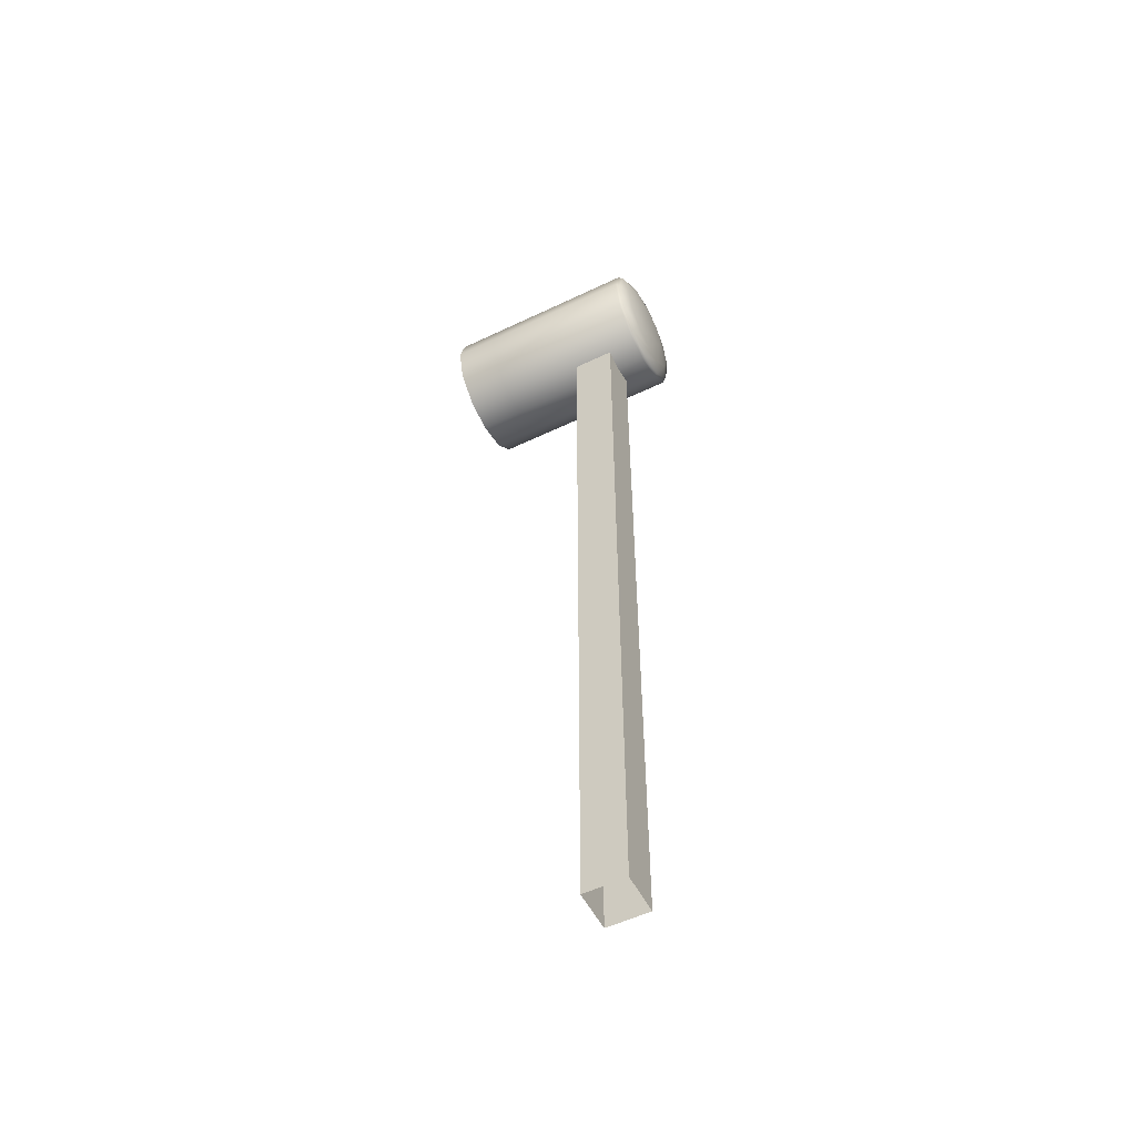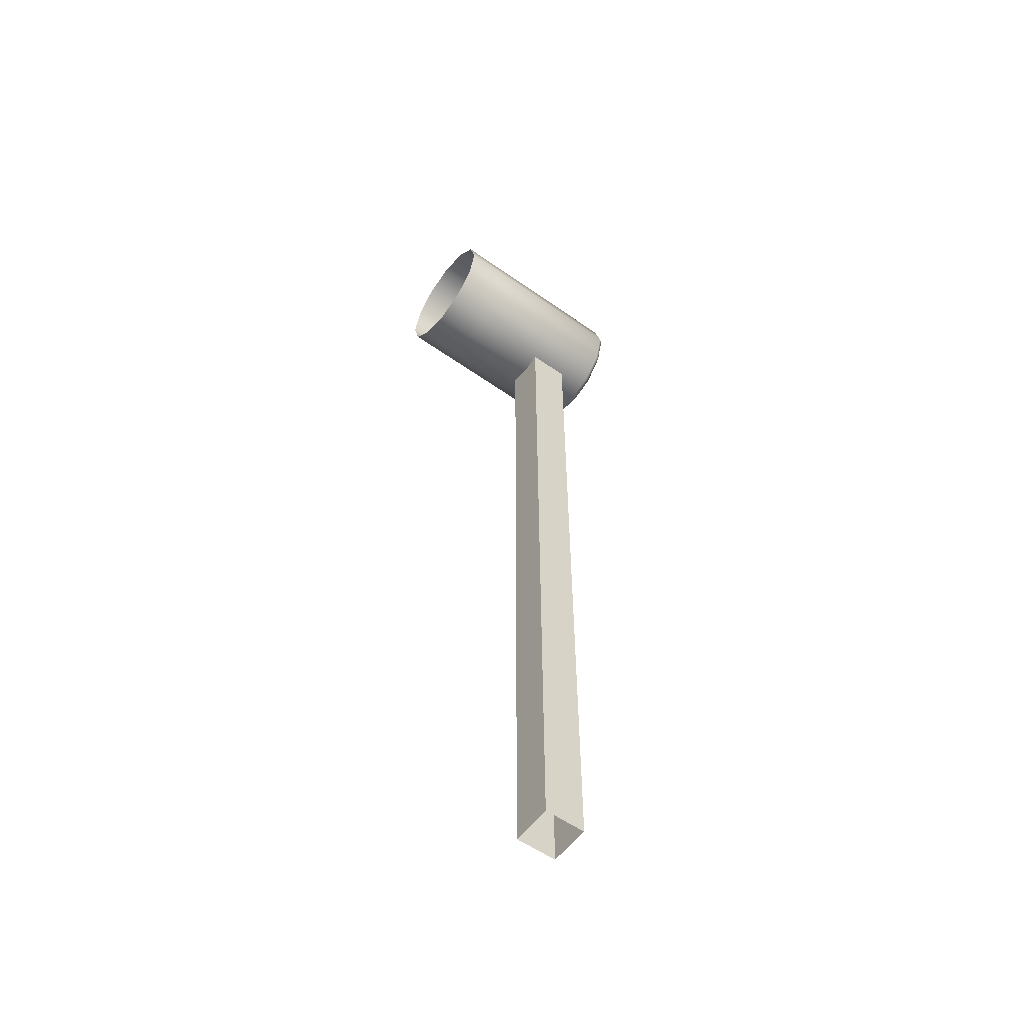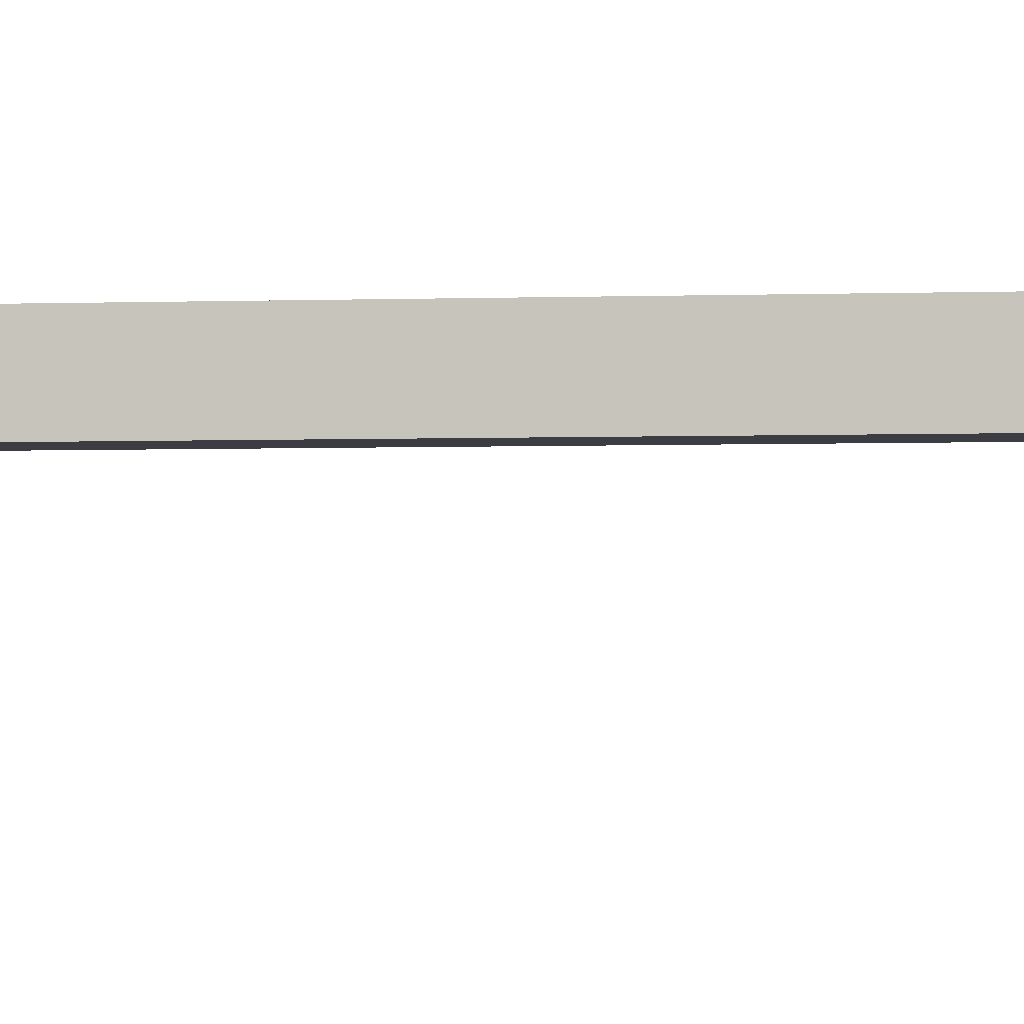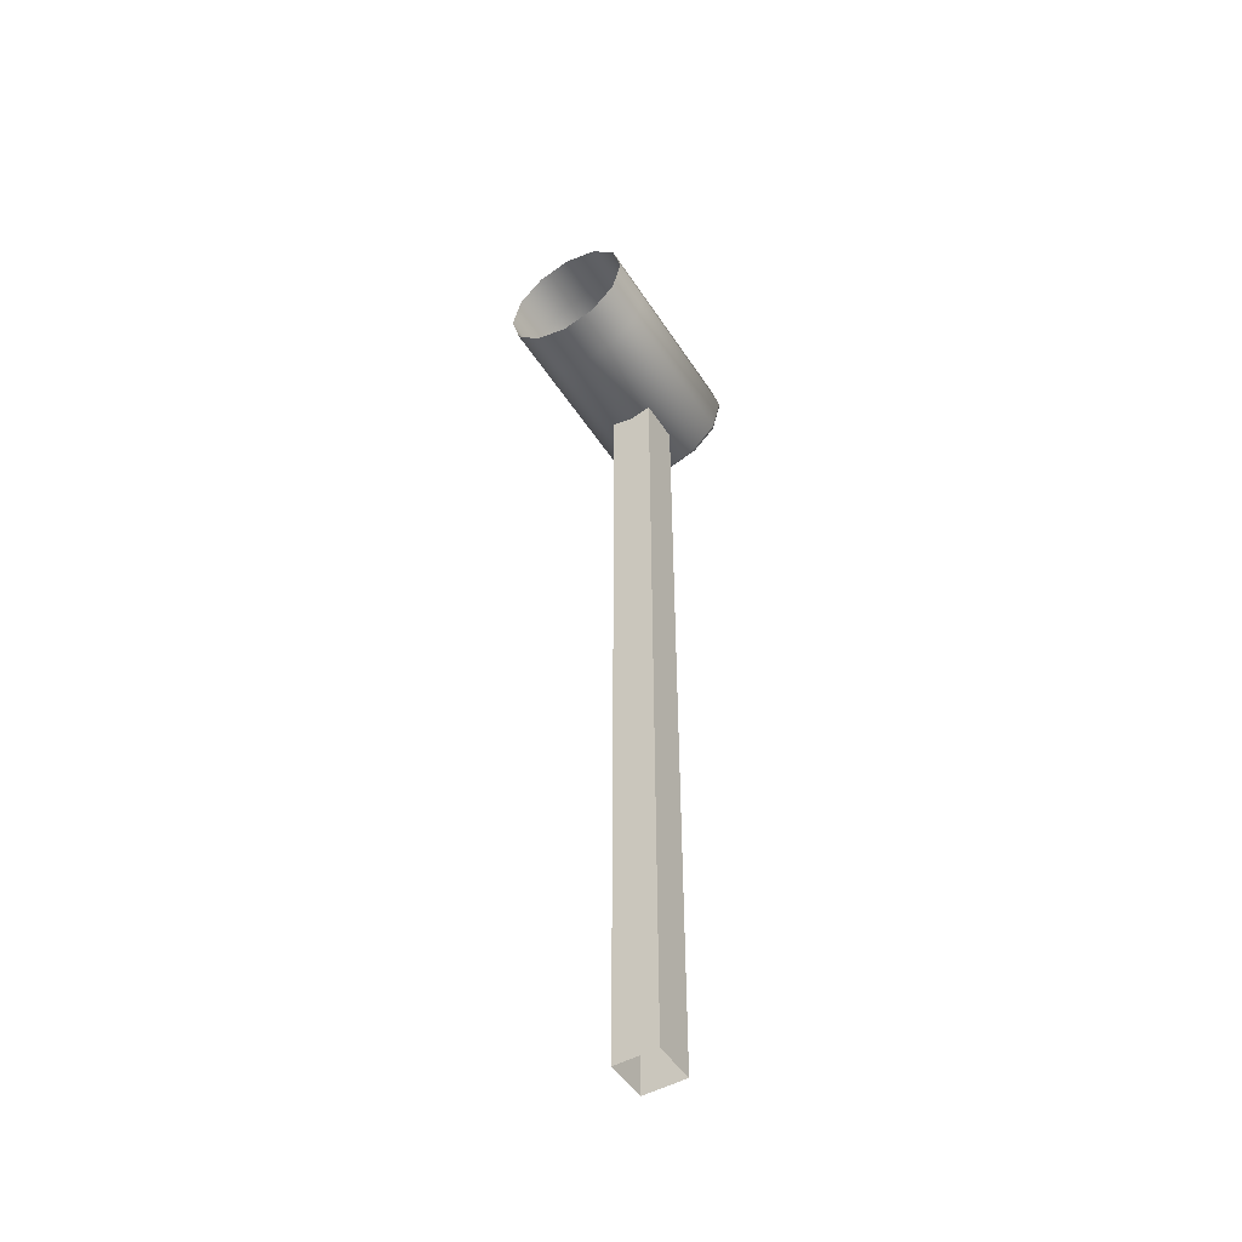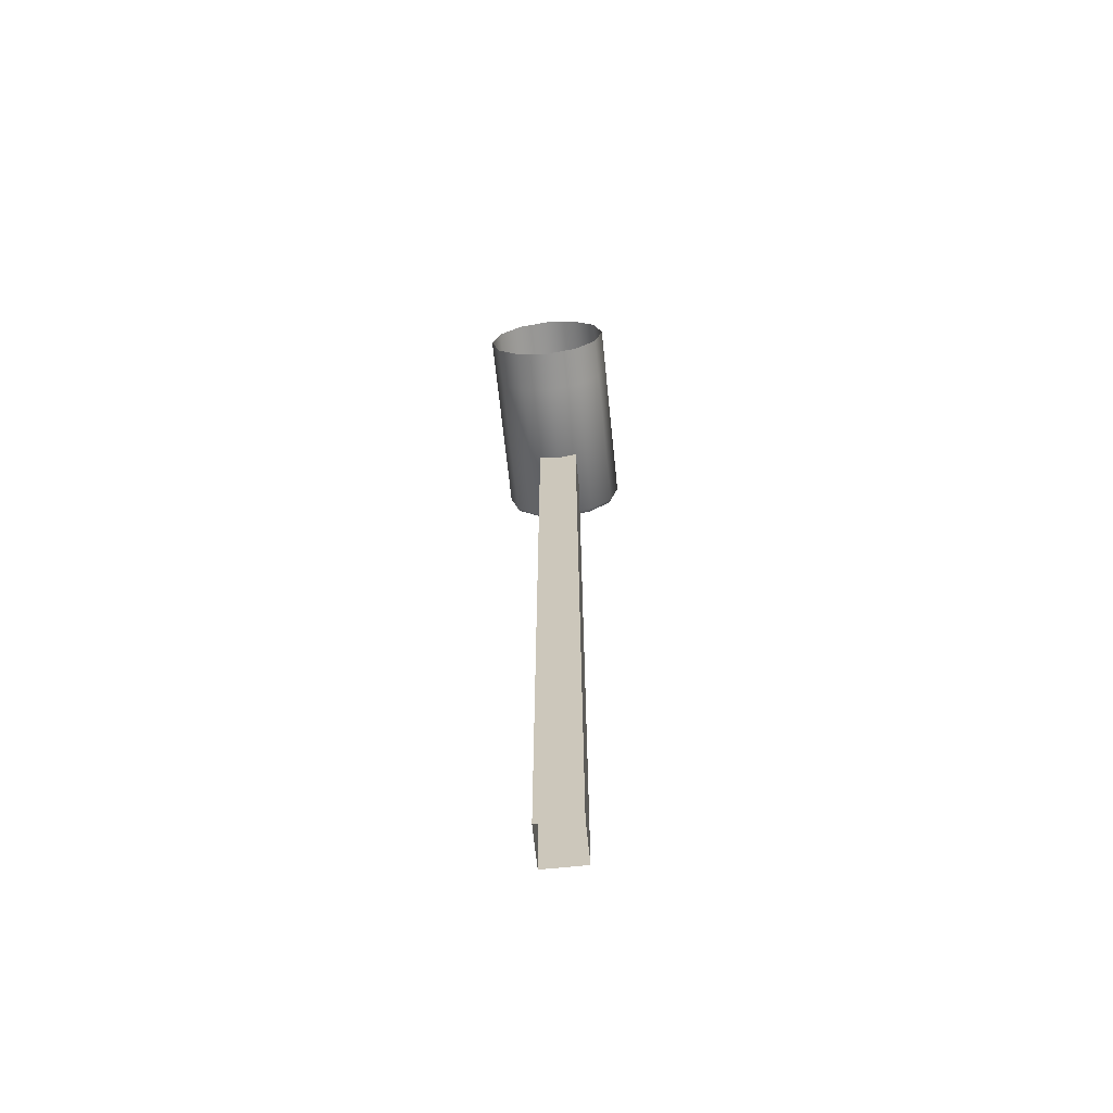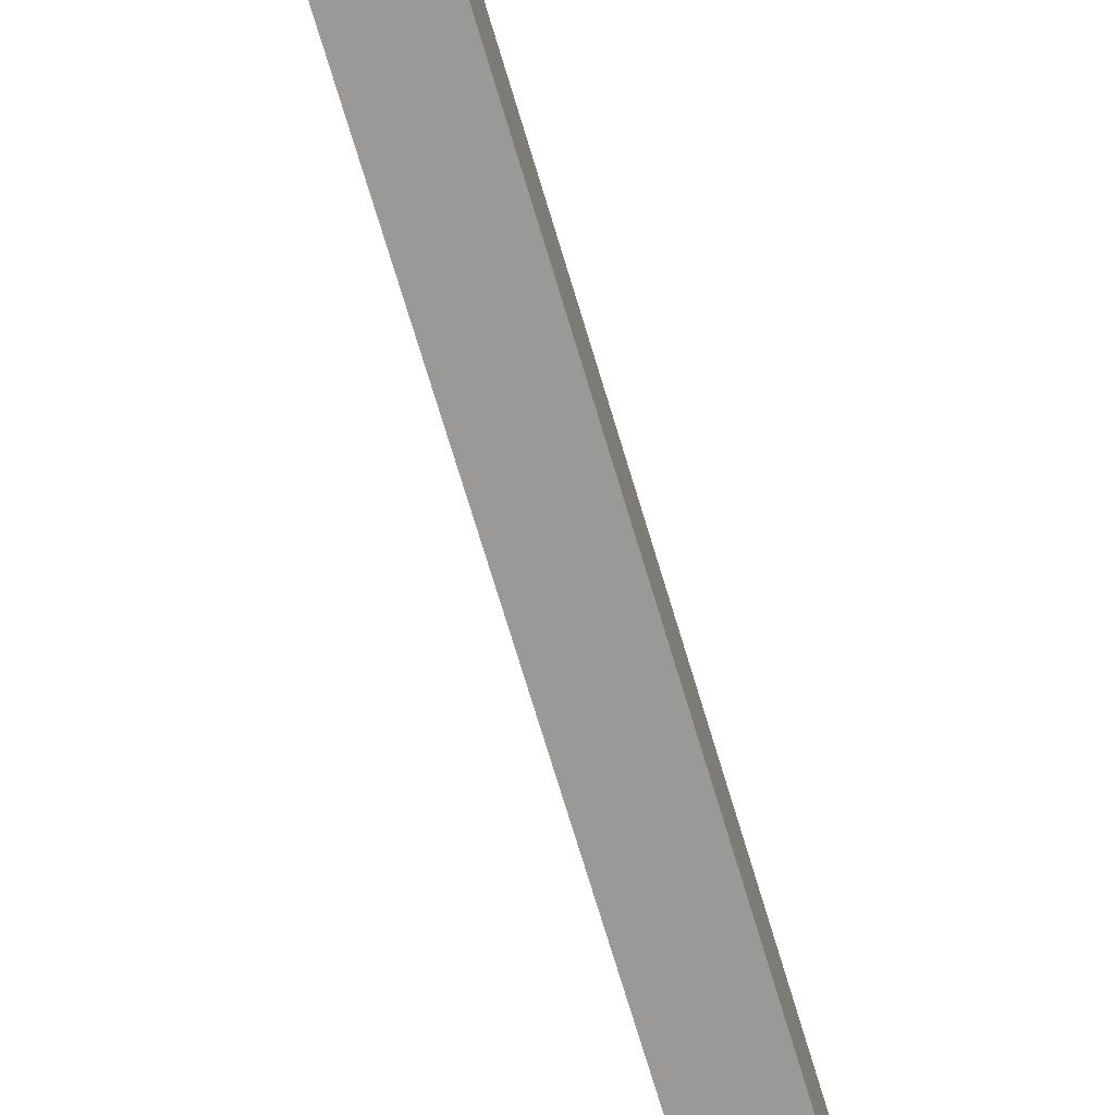
<metadata>
{"format":"obj","ext":"obj","renderer":"f3d","projection":"perspective","resolution":1024,"background":"white","views":[{"elev":-54.3,"azim":116.9,"up":"+Z"},{"elev":-56.5,"azim":53.6,"up":"+Z"},{"elev":-2.9,"azim":98.1,"up":"+Y"},{"elev":-49.6,"azim":31.7,"up":"+Z"},{"elev":-66.7,"azim":6.0,"up":"+Z"},{"elev":-69.1,"azim":16.4,"up":"+Y"}]}
</metadata>
<code>
v  11.91 -7.461 0.1493
v  10.33 -7.461 -5.756
v  6.003 -7.461 -10.08
v  0.0969 -7.461 -11.66
v  -5.809 -7.461 -10.08
v  -10.13 -7.461 -5.756
v  -11.71 -7.461 0.1493
v  -10.13 -7.461 6.055
v  -5.809 -7.461 10.38
v  0.0969 -7.461 11.96
v  6.002 -7.461 10.38
v  10.33 -7.461 6.055
v  11.91 0.4126 0.1493
v  10.33 0.4126 -5.756
v  6.003 0.4126 -10.08
v  0.0969 0.4126 -11.66
v  -5.809 0.4126 -10.08
v  -10.13 0.4126 -5.756
v  -11.71 0.4126 0.1493
v  -10.13 0.4126 6.055
v  -5.809 0.4126 10.38
v  0.0969 0.4126 11.96
v  6.002 0.4126 10.38
v  10.33 0.4126 6.055
v  11.91 28.82 0.1493
v  10.33 28.82 -5.756
v  6.003 28.82 -10.08
v  0.0969 28.82 -11.66
v  -5.809 28.82 -10.08
v  -10.13 28.82 -5.756
v  -11.71 28.82 0.1493
v  -10.13 28.82 6.055
v  -5.809 28.82 10.38
v  0.0969 28.82 11.96
v  6.002 28.82 10.38
v  10.33 28.82 6.055
v  11.38 29.53 0.1493
v  9.866 29.53 -5.491
v  5.737 29.53 -9.62
v  0.0969 29.53 -11.13
v  -5.543 29.53 -9.62
v  -9.672 29.53 -5.491
v  -11.18 29.53 0.1493
v  -9.672 29.53 5.79
v  -5.543 29.53 9.919
v  0.0969 29.53 11.43
v  5.737 29.53 9.919
v  9.866 29.53 5.79
v  9.074 30.47 0.1493
v  7.871 30.47 -4.339
v  4.585 30.47 -7.625
v  0.0969 30.47 -8.828
v  -4.391 30.47 -7.625
v  -7.677 30.47 -4.339
v  -8.88 30.47 0.1493
v  -7.677 30.47 4.638
v  -4.391 30.47 7.923
v  0.0969 30.47 9.126
v  4.585 30.47 7.923
v  7.871 30.47 4.638
v  4.405 31.26 0.1493
v  3.828 31.26 -2.005
v  2.251 31.26 -3.582
v  0.0969 31.26 -4.159
v  -2.057 31.26 -3.582
v  -3.634 31.26 -2.005
v  -4.211 31.26 0.1493
v  -3.634 31.26 2.303
v  -2.057 31.26 3.88
v  0.0969 31.26 4.458
v  2.251 31.26 3.88
v  3.828 31.26 2.303
g mountainRoadGuard
f 1 2 14 13
f 2 3 15 14
f 3 4 16 15
f 4 5 17 16
f 5 6 18 17
f 6 7 19 18
f 7 8 20 19
f 8 9 21 20
f 9 10 22 21
f 10 11 23 22
f 11 12 24 23
f 12 1 13 24
f 13 14 26 25
f 14 15 27 26
f 15 16 28 27
f 16 17 29 28
f 17 18 30 29
f 18 19 31 30
f 19 20 32 31
f 20 21 33 32
f 21 22 34 33
f 22 23 35 34
f 23 24 36 35
f 24 13 25 36
f 25 26 38 37
f 26 27 39 38
f 27 28 40 39
f 28 29 41 40
f 29 30 42 41
f 30 31 43 42
f 31 32 44 43
f 32 33 45 44
f 33 34 46 45
f 34 35 47 46
f 35 36 48 47
f 36 25 37 48
f 37 38 50 49
f 38 39 51 50
f 39 40 52 51
f 40 41 53 52
f 41 42 54 53
f 42 43 55 54
f 43 44 56 55
f 44 45 57 56
f 45 46 58 57
f 46 47 59 58
f 47 48 60 59
f 48 37 49 60
f 49 50 62 61
f 50 51 63 62
f 51 52 64 63
f 52 53 65 64
f 53 54 66 65
f 54 55 67 66
f 55 56 68 67
f 56 57 69 68
f 57 58 70 69
f 58 59 71 70
f 59 60 72 71
f 60 49 61 72
f 72 61 62 63 64 65 66 67 68 69 70 71
v  -3.804 15.74 -0.3529
v  3.808 15.74 -0.3529
v  -3.804 15.74 -159.7
v  3.808 15.74 -159.7
v  -3.804 23.35 -0.3529
v  3.808 23.35 -0.3529
v  -3.804 23.35 -159.7
v  3.808 23.35 -159.7
g rockBarrier
f 73 75 76 74
f 77 78 80 79
f 74 76 80 78
f 75 73 77 79

</code>
